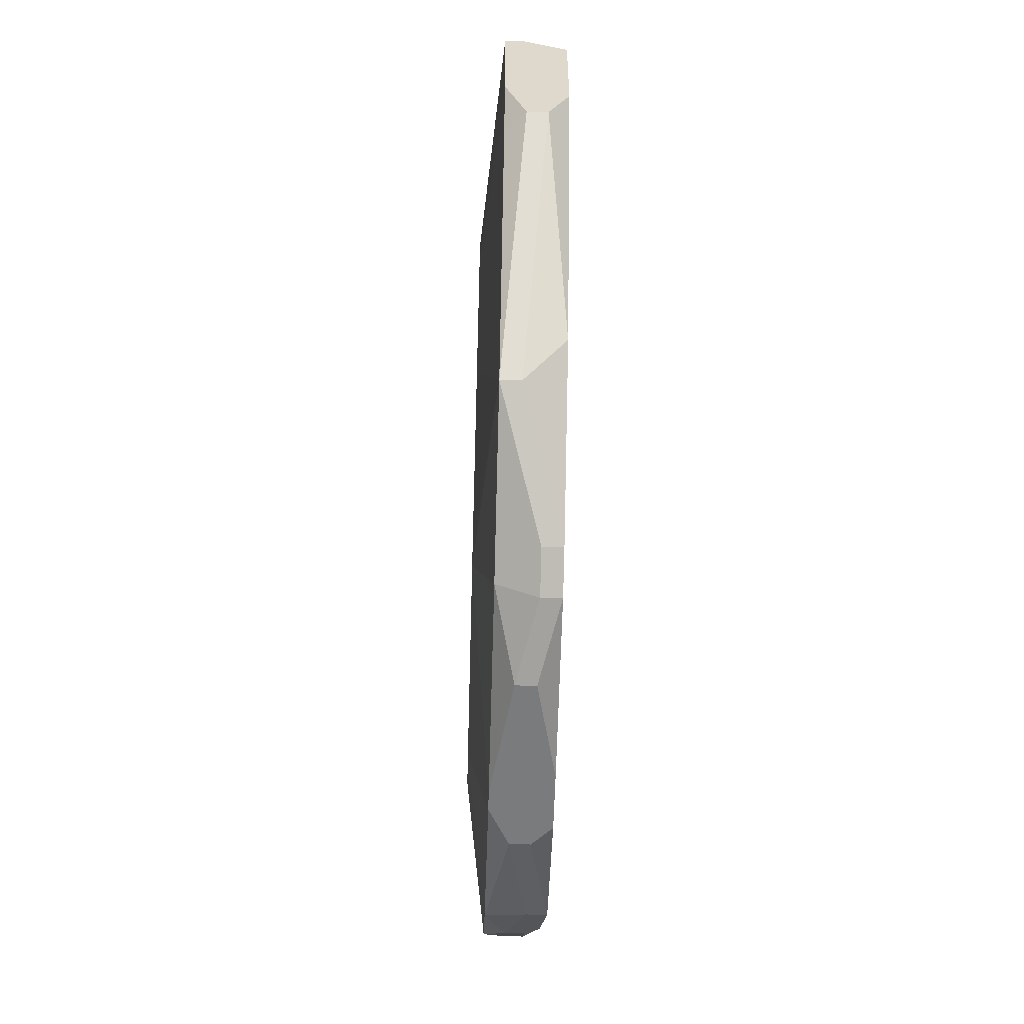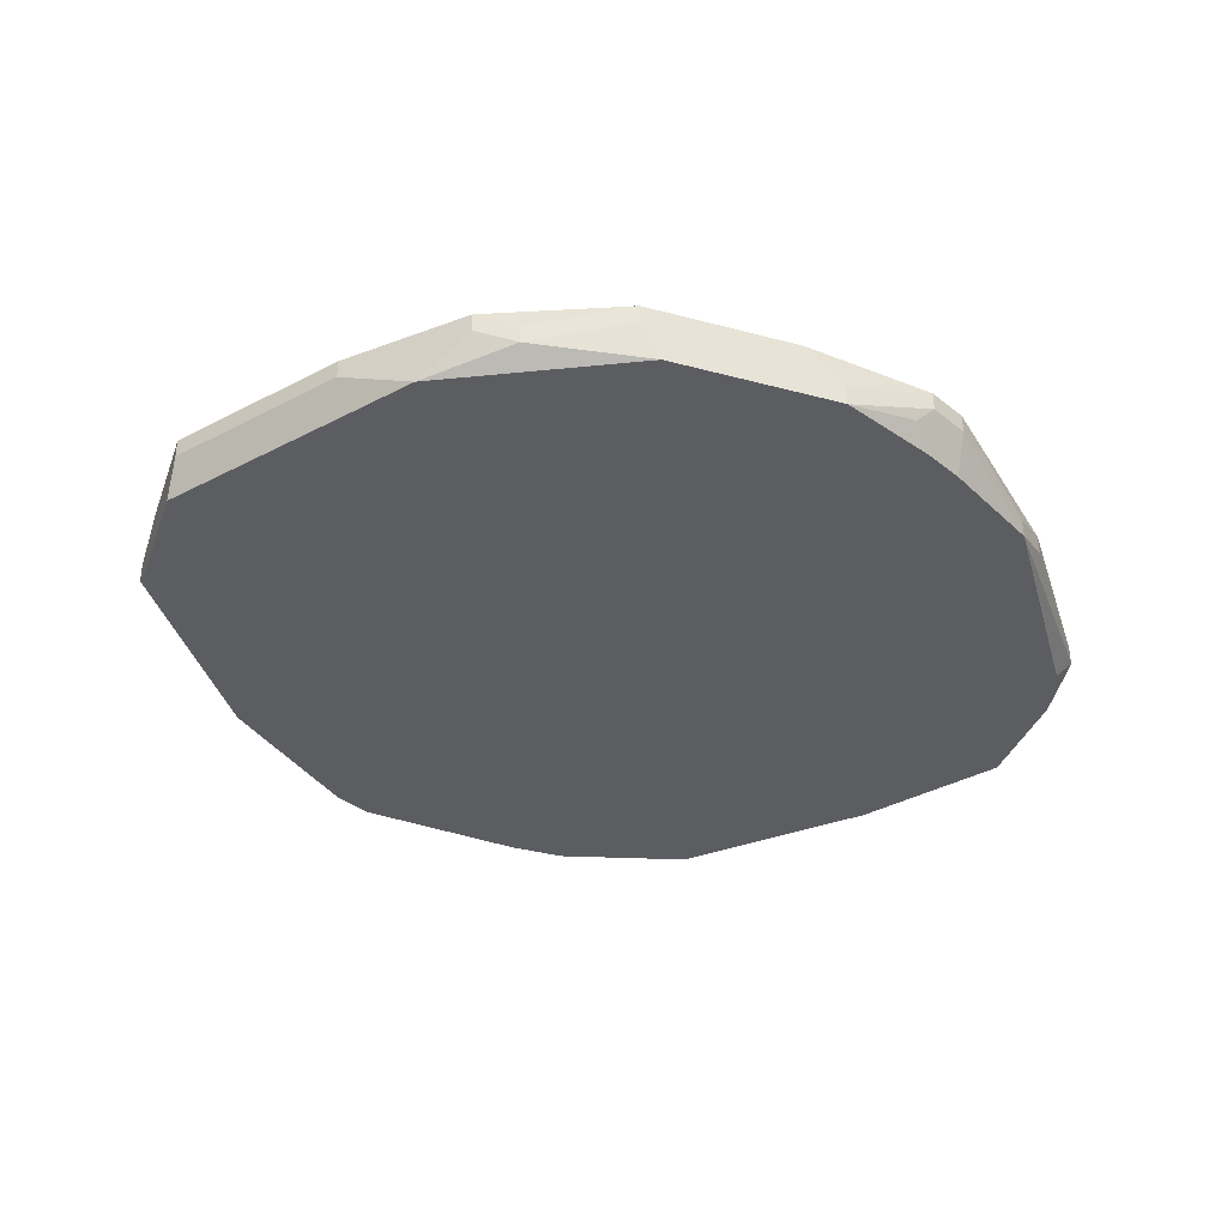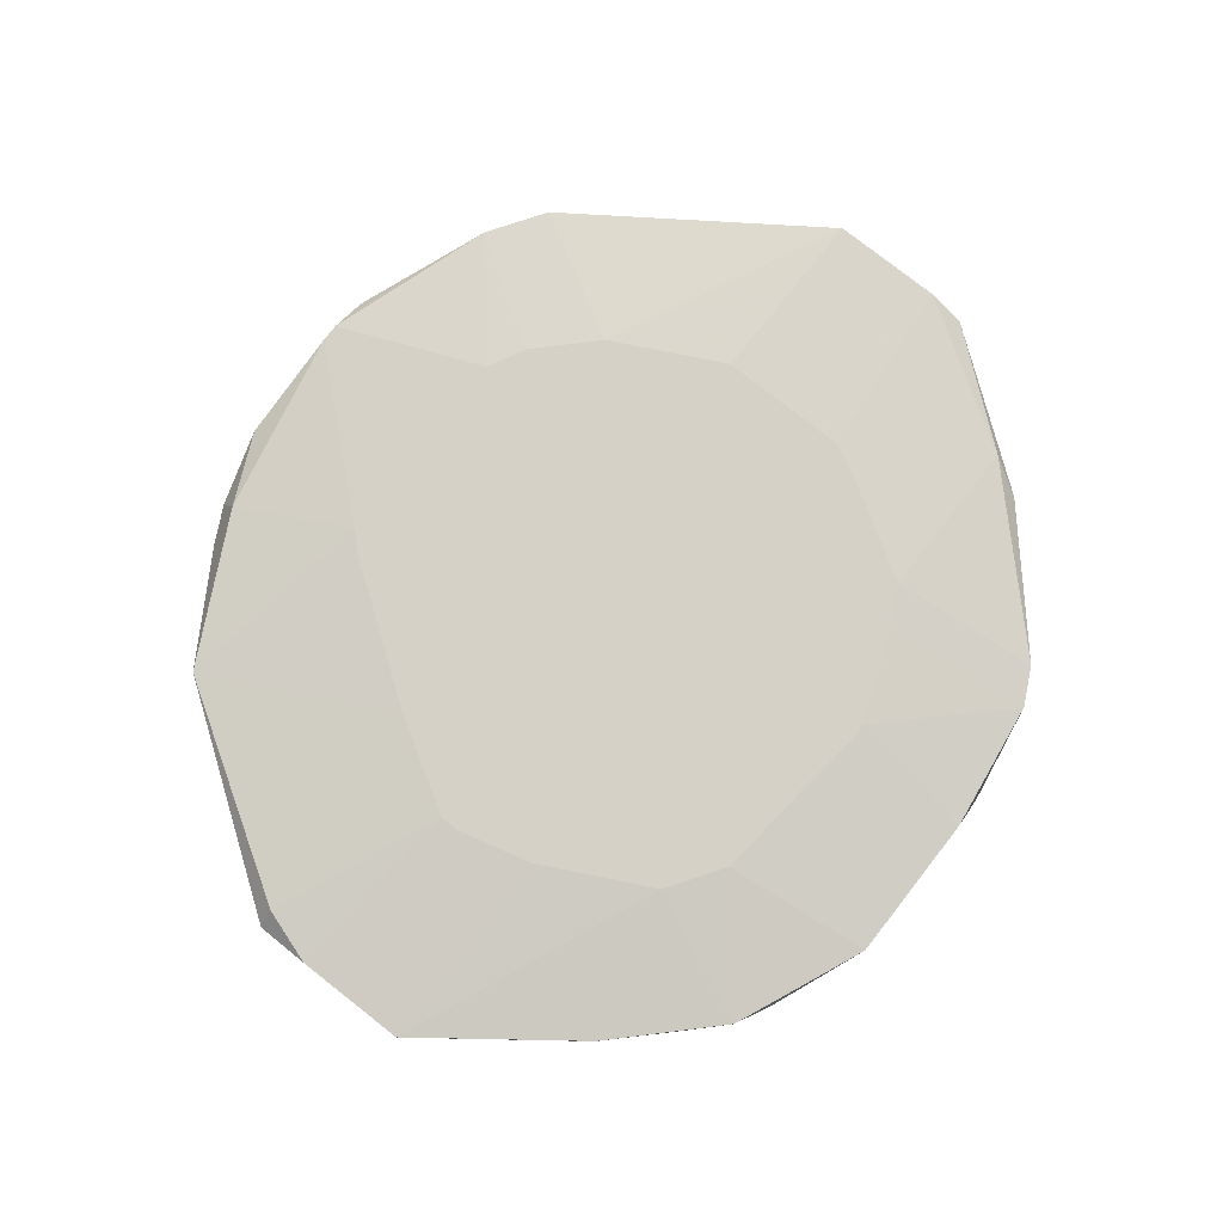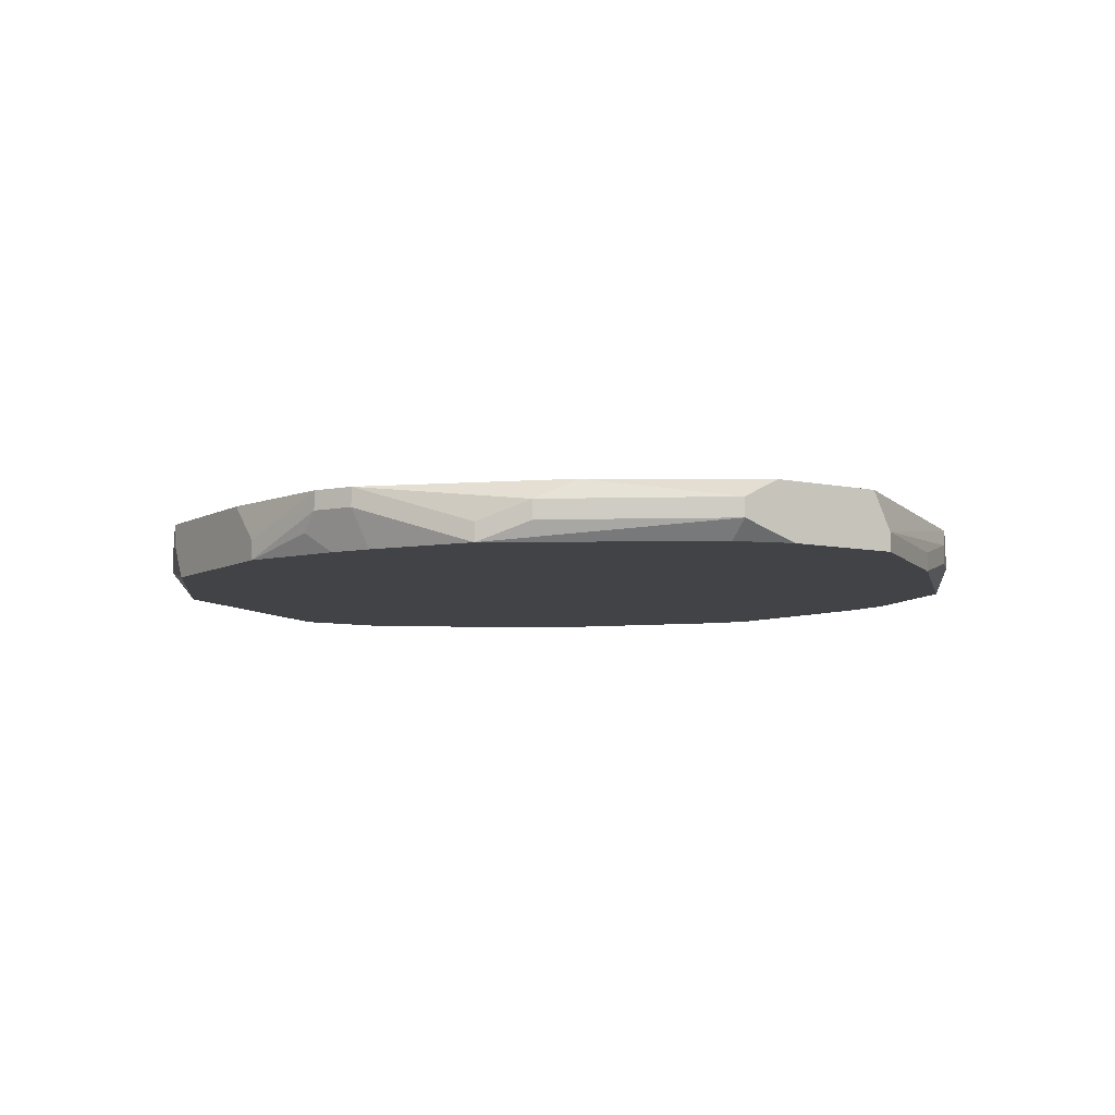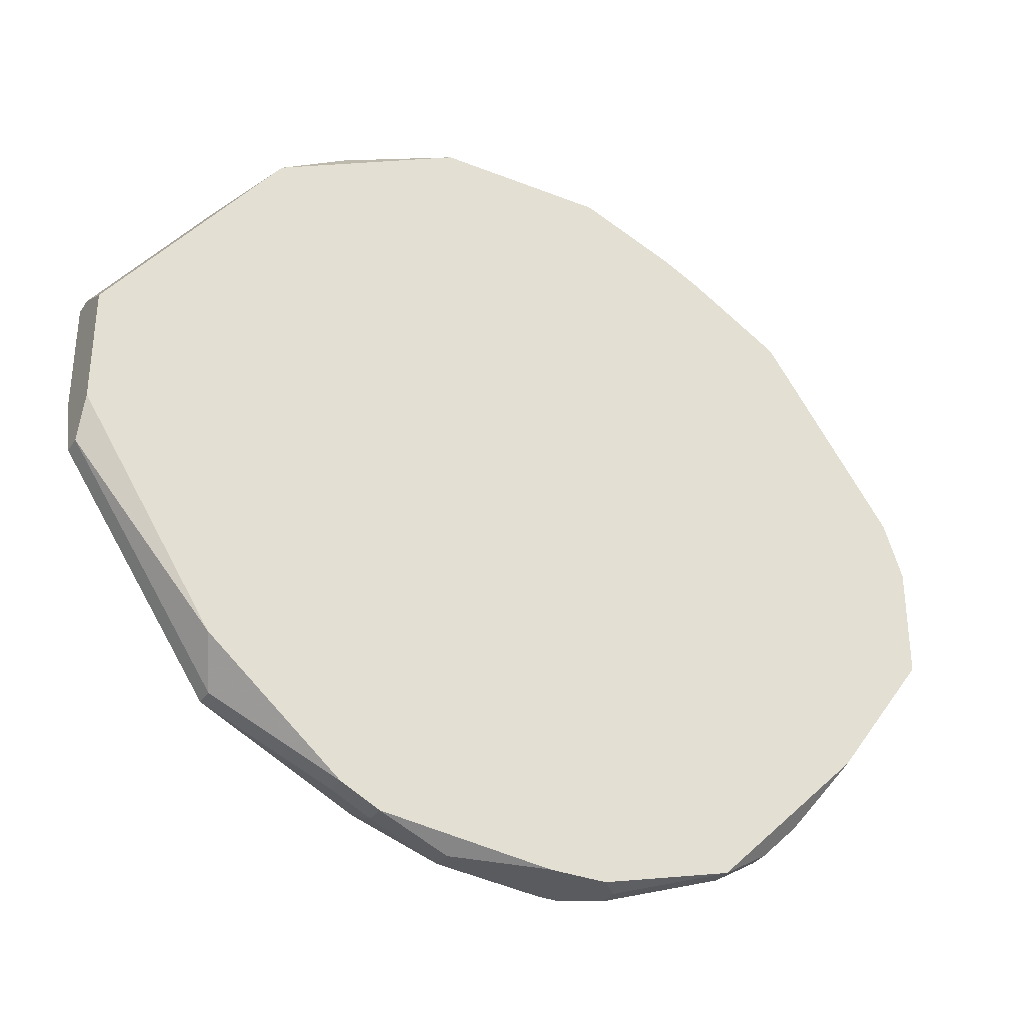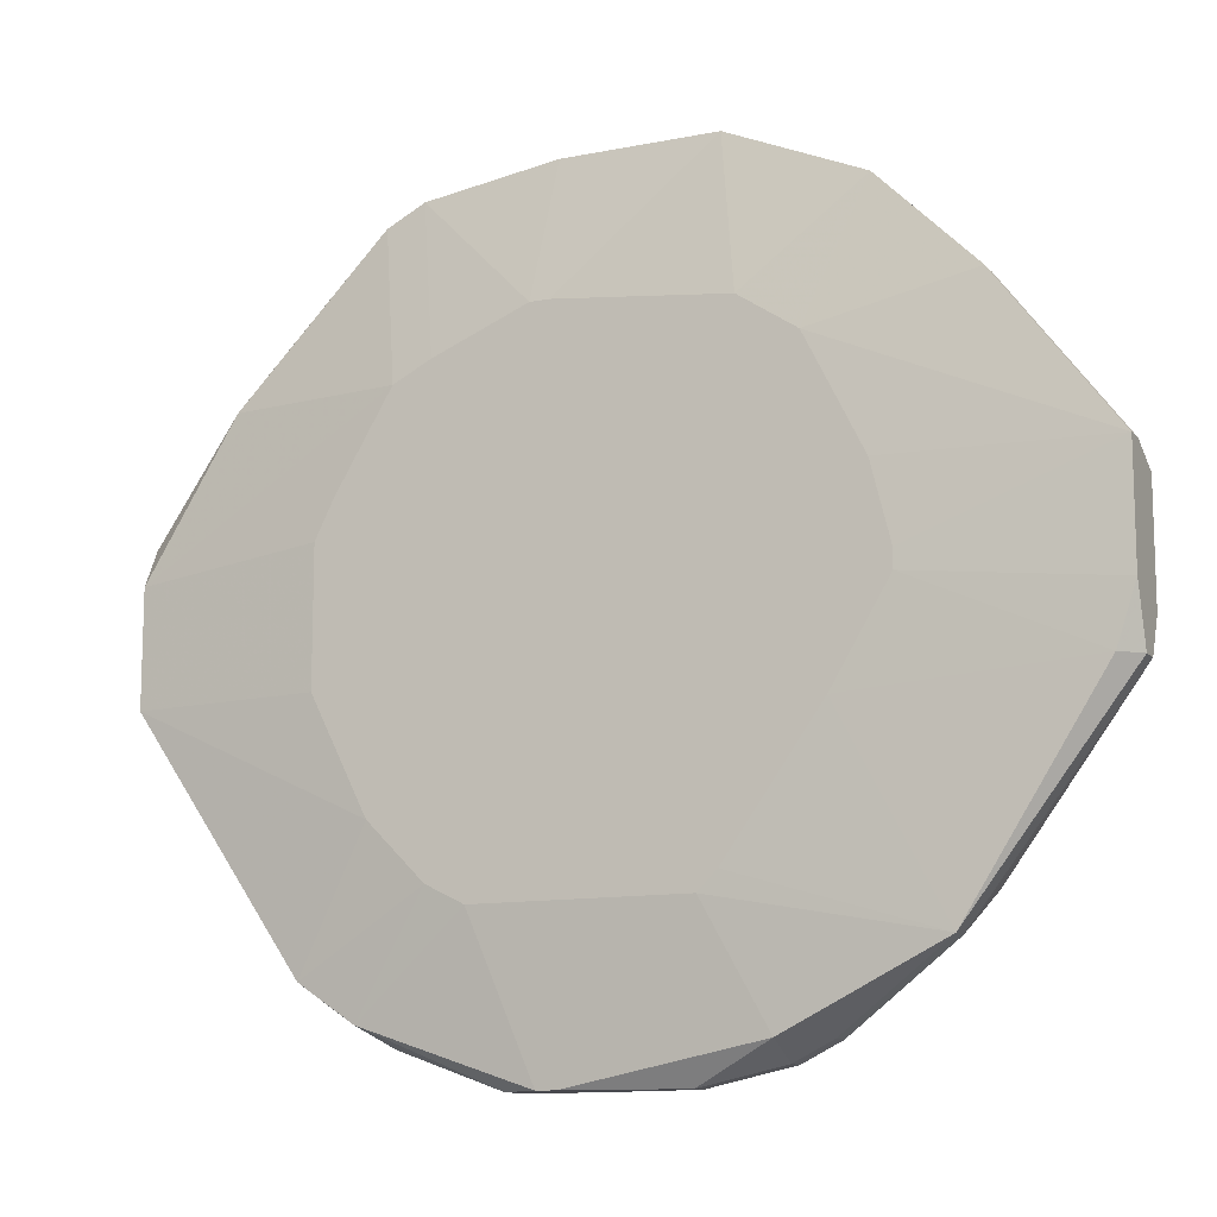
<metadata>
{"format":"obj","ext":"obj","renderer":"f3d","projection":"perspective","resolution":1024,"background":"white","views":[{"elev":-58.3,"azim":88.4,"up":"+Y"},{"elev":-36.9,"azim":160.9,"up":"+Z"},{"elev":79.2,"azim":128.0,"up":"+Z"},{"elev":-7.2,"azim":-122.8,"up":"+Z"},{"elev":-33.2,"azim":151.5,"up":"+Y"},{"elev":-11.9,"azim":25.3,"up":"+Y"}]}
</metadata>
<code>
v -0.06224 -0.01066 0.08818
v 0.0623 0.01269 0.09596
v 0.0623 0.01269 0.09337
v 0.0623 0.01009 0.08818
v -0.06224 -0.01066 0.09078
v 0.0623 -0.002878 0.09596
v 0.0623 -0.005472 0.08818
v 0.0623 -0.01066 0.09337
v 0.0623 -0.01066 0.09078
v 0.0597 -0.01066 0.09596
v 0.04673 0.03344 0.09596
v 0.04673 0.03344 0.09337
v -0.06224 -0.008067 0.09596
v 0.04673 -0.03142 0.09078
v 0.04414 -0.03401 0.08818
v 0.04154 -0.0392 0.09596
v 0.04154 -0.0392 0.09337
v 0.03895 0.04123 0.08818
v 0.03635 0.002311 0.09856
v 0.03635 -0.0002833 0.09856
v 0.03376 0.04642 0.09596
v 0.03376 0.04642 0.09337
v 0.03376 0.01269 0.09856
v 0.02857 0.04901 0.09337
v 0.02857 0.04901 0.09078
v 0.02857 -0.01326 0.09856
v 0.02597 0.02826 0.09856
v -0.06224 0.004906 0.08818
v 0.02597 -0.04958 0.09078
v 0.02597 -0.04958 0.08818
v 0.02079 -0.04958 0.09596
v 0.02079 -0.05217 0.09078
v 0.02079 -0.05217 0.08818
v 0.01819 0.03344 0.09856
v 0.0156 0.0542 0.09596
v 0.0156 0.0542 0.09337
v 0.0156 -0.03142 0.09856
v 0.013 0.0542 0.08818
v 0.013 -0.03401 0.09856
v -0.06224 0.0075 0.09596
v 0.01041 -0.05477 0.09337
v 0.01041 -0.05477 0.09078
v -0.005158 0.0542 0.09596
v -0.06224 0.01269 0.09078
v -0.002564 -0.05477 0.08818
v -0.007753 0.03604 0.09856
v -0.005158 0.03604 0.09856
v -0.06224 0.01269 0.09337
v -0.005158 -0.05477 0.09596
v -0.007753 -0.05477 0.09596
v -0.01035 0.0542 0.09078
v -0.01035 0.0542 0.08818
v -0.01035 -0.05477 0.08818
v -0.01294 -0.05477 0.09337
v -0.01294 -0.05477 0.09078
v -0.01554 -0.03401 0.09856
v -0.02073 0.05161 0.09078
v -0.02073 0.03085 0.09856
v -0.02073 -0.03142 0.09856
v -0.02332 0.05161 0.09596
v -0.02332 0.05161 0.09337
v -0.02332 0.04901 0.08818
v -0.02591 0.02826 0.09856
v -0.02851 0.04901 0.09596
v -0.02851 0.04901 0.09337
v -0.02851 0.04642 0.08818
v -0.02851 -0.02363 0.09856
v -0.02851 -0.04958 0.09078
v -0.02851 -0.04958 0.08818
v -0.0311 -0.04698 0.09596
v -0.0337 0.01528 0.09856
v -0.03629 0.01009 0.09856
v -0.03629 -0.008067 0.09856
v -0.03629 -0.04439 0.09337
v -0.03629 -0.04439 0.09078
v -0.05964 0.01269 0.08818
v -0.03889 -0.04179 0.09596
v -0.04148 0.03863 0.09078
v -0.04148 0.03863 0.08818
v -0.04148 -0.0392 0.09337
v -0.04148 -0.0392 0.09078
v -0.04667 0.03344 0.09337
v -0.04667 0.03344 0.09078
v -0.04926 0.02826 0.09596
v -0.04926 -0.02882 0.09078
v -0.04926 -0.02882 0.08818
f 13 5 77
f 13 77 67
f 70 50 56
f 81 86 69
f 26 37 16
f 25 22 18
f 25 18 38
f 43 60 46
f 39 31 16
f 39 16 37
f 59 67 77
f 59 77 70
f 59 70 56
f 54 50 70
f 53 55 69
f 49 31 39
f 49 39 56
f 49 56 50
f 49 41 31
f 32 31 41
f 17 30 15
f 75 81 69
f 75 77 81
f 80 81 77
f 80 77 5
f 12 3 4
f 12 4 18
f 12 18 22
f 21 11 12
f 21 12 22
f 36 25 38
f 64 84 63
f 64 63 60
f 40 63 84
f 40 84 48
f 73 72 40
f 73 40 13
f 73 13 67
f 58 46 60
f 58 60 63
f 47 35 43
f 47 43 46
f 68 54 70
f 68 69 55
f 68 55 54
f 42 33 32
f 42 32 41
f 29 32 33
f 29 33 30
f 29 30 17
f 29 17 16
f 29 16 31
f 29 31 32
f 14 17 15
f 85 80 5
f 85 5 1
f 85 1 86
f 85 86 81
f 85 81 80
f 27 11 21
f 24 21 22
f 24 22 25
f 24 25 36
f 24 36 35
f 24 35 21
f 9 8 16
f 9 16 17
f 9 17 14
f 9 14 15
f 9 15 7
f 61 52 57
f 66 61 57
f 51 52 61
f 51 61 60
f 51 60 43
f 51 43 35
f 51 35 36
f 51 36 38
f 51 38 52
f 71 40 72
f 71 63 40
f 82 48 84
f 82 84 64
f 44 28 1
f 44 1 5
f 44 5 13
f 44 13 40
f 44 40 48
f 44 48 82
f 44 82 83
f 44 83 79
f 44 79 76
f 44 76 28
f 74 68 70
f 74 70 77
f 74 77 75
f 74 75 69
f 74 69 68
f 45 42 41
f 45 41 49
f 45 49 50
f 45 50 54
f 45 54 55
f 45 55 53
f 45 33 42
f 34 27 21
f 34 21 35
f 34 35 47
f 10 26 16
f 10 16 8
f 65 61 66
f 65 66 79
f 65 64 60
f 65 60 61
f 62 66 57
f 62 57 52
f 62 52 38
f 62 38 18
f 62 18 4
f 62 4 7
f 62 7 15
f 62 15 30
f 62 30 33
f 62 33 45
f 62 45 53
f 62 53 69
f 62 69 86
f 62 86 1
f 62 1 28
f 62 28 76
f 62 76 79
f 62 79 66
f 78 82 64
f 78 64 65
f 78 65 79
f 78 79 83
f 78 83 82
f 6 10 8
f 2 6 8
f 2 8 9
f 2 9 7
f 2 7 4
f 2 4 3
f 2 3 12
f 2 12 11
f 2 11 27
f 2 27 23
f 20 26 10
f 20 10 6
f 19 20 6
f 19 6 2
f 19 2 23
f 19 23 27
f 19 27 34
f 19 34 47
f 19 47 46
f 19 46 58
f 19 58 63
f 19 63 71
f 19 71 72
f 19 72 73
f 19 73 67
f 19 67 59
f 19 59 56
f 19 56 39
f 19 39 37
f 19 37 26
f 19 26 20

</code>
